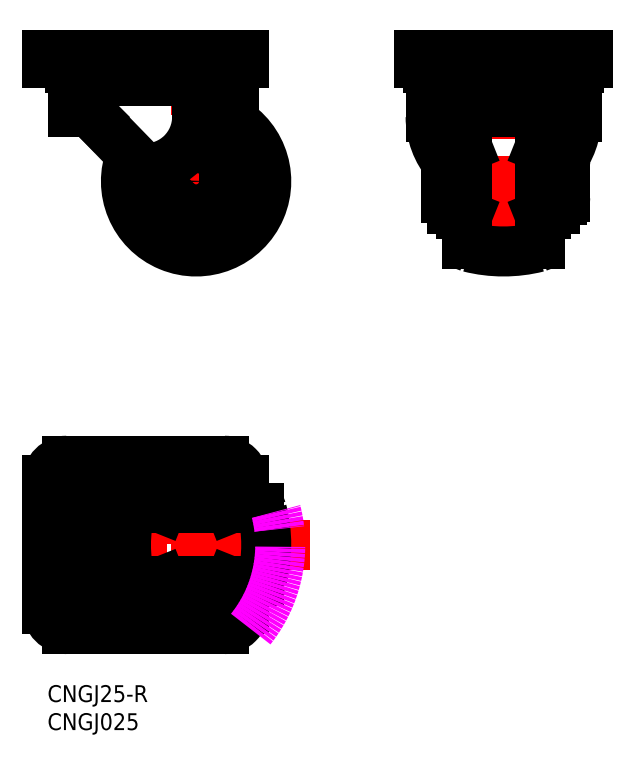
<metadata>
{"format":"dxf","ext":"dxf","renderer":"ezdxf+matplotlib","layout":"modelspace","background":"white","min_lineweight":24,"dpi":150}
</metadata>
<code>
0
SECTION
2
ENTITIES
0
INSERT
8
MSM_CONTINUOUS
2
*U22
10
0
20
0
30
0
0
INSERT
8
MSM_CONTINUOUS
2
*U23
10
0
20
0
30
0
0
LINE
8
MSM_DASHED
10
28.75
20
17.5
30
0
11
28.75
21
32.5
31
0
0
LINE
8
MSM_DASHED
10
24.25
20
32.5
30
0
11
24.25
21
17.5
31
0
0
LINE
8
MSM_DASHED
10
28.75
20
17.5
30
0
11
28.75
21
32.5
31
0
0
LINE
8
MSM_DASHED
10
24.25
20
32.5
30
0
11
24.25
21
17.5
31
0
0
ARC
8
MSM_DASHED
10
31.5
20
13.5
30
0
40
2.1
50
146.4
51
164.7
0
LINE
8
MSM_CENTER
10
26.5
20
13
30
0
11
26.5
21
36.2
31
0
0
LINE
8
MSM_CENTER
10
34.6
20
36.5
30
0
11
28.4
21
36.5
31
0
0
LINE
8
MSM_CENTER
10
31.5
20
39.6
30
0
11
31.5
21
33.4
31
0
0
LINE
8
MSM_CENTER
10
6.6
20
13.5
30
0
11
0.4
21
13.5
31
0
0
LINE
8
MSM_CENTER
10
3.5
20
16.6
30
0
11
3.5
21
10.4
31
0
0
LINE
8
MSM_CENTER
10
6.6
20
36.5
30
0
11
0.4
21
36.5
31
0
0
LINE
8
MSM_CENTER
10
3.5
20
39.6
30
0
11
3.5
21
33.4
31
0
0
LINE
8
MSM_CENTER
10
34.6
20
13.5
30
0
11
28.4
21
13.5
31
0
0
LINE
8
MSM_CENTER
10
31.5
20
16.6
30
0
11
31.5
21
10.4
31
0
0
LINE
8
MSM_CENTER
10
46.71
20
25
30
0
11
-1
21
25
31
0
0
LINE
8
MSM_CENTER
10
17.5
20
41
30
0
11
17.5
21
9
31
0
0
LINE
8
MSM_CONTINUOUS
10
20.75
20
17.5
30
0
11
32.25
21
17.5
31
0
0
LINE
8
MSM_CONTINUOUS
10
32.25
20
17.5
30
0
11
32.65
21
18.5
31
0
0
LINE
8
MSM_CONTINUOUS
10
20.35
20
18.5
30
0
11
20.75
21
17.5
31
0
0
LINE
8
MSM_CONTINUOUS
10
20.75
20
32.5
30
0
11
32.25
21
32.5
31
0
0
LINE
8
MSM_CONTINUOUS
10
20.75
20
32.5
30
0
11
20.35
21
31.5
31
0
0
LINE
8
MSM_CONTINUOUS
10
32.65
20
31.5
30
0
11
32.25
21
32.5
31
0
0
LINE
8
MSM_CONTINUOUS
10
15.25
20
18.5
30
0
11
37.75
21
18.5
31
0
0
ARC
8
MSM_CONTINUOUS
10
37.75
20
19
30
0
40
0.5
50
270
51
345.8
0
ARC
8
MSM_CONTINUOUS
10
15.25
20
19
30
0
40
0.5
50
194.2
51
270
0
LINE
8
MSM_CONTINUOUS
10
15.25
20
31.5
30
0
11
37.75
21
31.5
31
0
0
ARC
8
MSM_CONTINUOUS
10
37.75
20
31
30
0
40
0.5
50
14.18
51
90
0
ARC
8
MSM_CONTINUOUS
10
15.25
20
31
30
0
40
0.5
50
90
51
165.8
0
ARC
8
MSM_CONTINUOUS
10
39
20
25
30
0
40
25
50
165.8
51
194.2
0
ARC
8
MSM_CONTINUOUS
10
14
20
25
30
0
40
25
50
345.8
51
14.18
0
ARC
8
MSM_CONTINUOUS
10
17.5
20
25
30
0
40
8.782
50
58.65
51
65.64
0
ARC
8
MSM_CONTINUOUS
10
17.5
20
25
30
0
40
8.782
50
294.4
51
301.3
0
ARC
8
MSM_CONTINUOUS
10
17.5
20
25
30
0
40
8.782
50
107.6
51
252.4
0
LINE
8
MSM_CONTINUOUS
10
33.27
20
31.5
30
0
11
33.27
21
34.2
31
0
0
LINE
8
MSM_CONTINUOUS
10
33.27
20
15.8
30
0
11
33.27
21
18.5
31
0
0
ARC
8
MSM_CONTINUOUS
10
17.5
20
25
30
0
40
13
50
149.8
51
210.2
0
ARC
8
MSM_CONTINUOUS
10
17.5
20
25
30
0
40
11.79
50
162.2
51
197.8
0
LINE
8
MSM_CONTINUOUS
10
8.42
20
15.7
30
0
11
8.342
21
15.77
31
0
0
ARC
8
MSM_CONTINUOUS
10
17.5
20
25
30
0
40
13
50
225.2
51
302.2
0
ARC
8
MSM_CONTINUOUS
10
17.5
20
25
30
0
40
13
50
51.69
51
134.8
0
LINE
8
MSM_CONTINUOUS
10
8.342
20
34.23
30
0
11
8.42
21
34.3
31
0
0
LINE
8
MSM_CONTINUOUS
10
28.75
20
32.5
30
0
11
28.75
21
33
31
0
0
LINE
8
MSM_CONTINUOUS
10
28.75
20
17
30
0
11
28.75
21
17.5
31
0
0
LINE
8
MSM_CONTINUOUS
10
24.25
20
17.5
30
0
11
24.25
21
17
31
0
0
LINE
8
MSM_CONTINUOUS
10
24.25
20
33
30
0
11
24.25
21
32.5
31
0
0
LINE
8
MSM_CONTINUOUS
10
29.5
20
34.2
30
0
11
29.5
21
35.2
31
0
0
LINE
8
MSM_CONTINUOUS
10
23.5
20
35.2
30
0
11
23.5
21
34.2
31
0
0
LINE
8
MSM_CONTINUOUS
10
23.5
20
35.2
30
0
11
29.5
21
35.2
31
0
0
ARC
8
MSM_CONTINUOUS
10
29.25
20
15.3
30
0
40
0.5
50
0
51
90
0
ARC
8
MSM_CONTINUOUS
10
23.75
20
15.3
30
0
40
0.5
50
90
51
180
0
LINE
8
MSM_CONTINUOUS
10
29.75
20
14.5
30
0
11
29.75
21
15.3
31
0
0
LINE
8
MSM_CONTINUOUS
10
23.25
20
15.3
30
0
11
23.25
21
14.5
31
0
0
LINE
8
MSM_CONTINUOUS
10
23.75
20
14
30
0
11
29.25
21
14
31
0
0
ARC
8
MSM_CONTINUOUS
10
29.25
20
14.5
30
0
40
0.5
50
270
51
0
0
ARC
8
MSM_CONTINUOUS
10
23.75
20
14.5
30
0
40
0.5
50
180
51
270
0
LINE
8
MSM_CONTINUOUS
10
33.27
20
34.2
30
0
11
17.27
21
34.2
31
0
0
LINE
8
MSM_CONTINUOUS
10
15.35
20
33
30
0
11
31.5
21
33
31
0
0
LINE
8
MSM_CONTINUOUS
10
17.27
20
15.8
30
0
11
33.27
21
15.8
31
0
0
LINE
8
MSM_CONTINUOUS
10
31.5
20
17
30
0
11
15.35
21
17
31
0
0
LINE
8
MSM_CONTINUOUS
10
31.5
20
15.8
30
0
11
31.5
21
17
31
0
0
LINE
8
MSM_CONTINUOUS
10
31.5
20
33
30
0
11
31.5
21
34.2
31
0
0
LINE
8
MSM_CONTINUOUS
10
31.5
20
10
30
0
11
3.5
21
10
31
0
0
ARC
8
MSM_CONTINUOUS
10
3.5
20
13.5
30
0
40
3.5
50
180
51
270
0
ARC
8
MSM_CONTINUOUS
10
31.5
20
13.5
30
0
40
3.5
50
270
51
8.538e-07
0
ARC
8
MSM_CONTINUOUS
10
31.5
20
13.5
30
0
40
2.1
50
164.7
51
146.4
0
CIRCLE
8
MSM_CONTINUOUS
10
31.5
20
36.5
30
0
40
2.1
0
CIRCLE
8
MSM_CONTINUOUS
10
3.5
20
13.5
30
0
40
2.1
0
CIRCLE
8
MSM_CONTINUOUS
10
3.5
20
36.5
30
0
40
2.1
0
LINE
8
MSM_CONTINUOUS
10
35
20
18.5
30
0
11
35
21
13.5
31
0
0
LINE
8
MSM_CONTINUOUS
10
35
20
36.5
30
0
11
35
21
31.5
31
0
0
ARC
8
MSM_CONTINUOUS
10
31.5
20
36.5
30
0
40
3.5
50
1.163e-13
51
90
0
LINE
8
MSM_CONTINUOUS
10
3.5
20
40
30
0
11
31.5
21
40
31
0
0
ARC
8
MSM_CONTINUOUS
10
3.5
20
36.5
30
0
40
3.5
50
90
51
180
0
LINE
8
MSM_CONTINUOUS
10
-8.53e-14
20
13.5
30
0
11
-7.11e-14
21
36.5
31
0
0
ARC
8
MSM_CONTINUOUS
10
17.5
20
25
30
0
40
13.5
50
49.07
51
305.4
0
LINE
8
MSM_DASHED
10
67.69
20
112.3
30
0
11
67.69
21
110.8
31
0
0
LINE
8
MSM_DASHED
10
71.89
20
110.8
30
0
11
71.89
21
112.3
31
0
0
LINE
8
MSM_DASHED
10
90.69
20
112.3
30
0
11
90.69
21
110.8
31
0
0
LINE
8
MSM_DASHED
10
94.89
20
110.8
30
0
11
94.89
21
112.3
31
0
0
LINE
8
MSM_CENTER
10
93.29
20
89.8
30
0
11
70.09
21
89.8
31
0
0
LINE
8
MSM_CENTER
10
69.79
20
109.8
30
0
11
69.79
21
113.3
31
0
0
LINE
8
MSM_CENTER
10
92.79
20
109.8
30
0
11
92.79
21
113.3
31
0
0
LINE
8
MSM_CENTER
10
81.29
20
113.3
30
0
11
81.29
21
76.3
31
0
0
LINE
8
MSM_CONTINUOUS
10
88.79
20
95.55
30
0
11
87.79
21
95.95
31
0
0
LINE
8
MSM_CONTINUOUS
10
87.79
20
83.65
30
0
11
88.79
21
84.05
31
0
0
LINE
8
MSM_CONTINUOUS
10
88.79
20
84.05
30
0
11
88.79
21
95.55
31
0
0
LINE
8
MSM_CONTINUOUS
10
73.79
20
84.05
30
0
11
74.79
21
83.65
31
0
0
LINE
8
MSM_CONTINUOUS
10
74.79
20
95.95
30
0
11
73.79
21
95.55
31
0
0
LINE
8
MSM_CONTINUOUS
10
73.79
20
84.05
30
0
11
73.79
21
95.55
31
0
0
LINE
8
MSM_CONTINUOUS
10
87.79
20
78.55
30
0
11
87.79
21
101.1
31
0
0
ARC
8
MSM_CONTINUOUS
10
87.29
20
101.1
30
0
40
0.5
50
0
51
75.82
0
ARC
8
MSM_CONTINUOUS
10
87.29
20
78.55
30
0
40
0.5
50
284.2
51
0
0
LINE
8
MSM_CONTINUOUS
10
74.79
20
78.55
30
0
11
74.79
21
101.1
31
0
0
ARC
8
MSM_CONTINUOUS
10
75.29
20
101.1
30
0
40
0.5
50
104.2
51
180
0
ARC
8
MSM_CONTINUOUS
10
75.29
20
78.55
30
0
40
0.5
50
180
51
255.8
0
ARC
8
MSM_CONTINUOUS
10
81.29
20
102.3
30
0
40
25
50
255.8
51
284.2
0
ARC
8
MSM_CONTINUOUS
10
81.29
20
77.3
30
0
40
25
50
75.82
51
104.2
0
LINE
8
MSM_CONTINUOUS
10
84.19
20
102.1
30
0
11
84.89
21
102.1
31
0
0
LINE
8
MSM_CONTINUOUS
10
77.69
20
102.1
30
0
11
78.4
21
102.1
31
0
0
ARC
8
MSM_CONTINUOUS
10
81.29
20
101.3
30
0
40
13
50
320.6
51
0
0
ARC
8
MSM_CONTINUOUS
10
81.29
20
101.3
30
0
40
13
50
180
51
220.8
0
LINE
8
MSM_CONTINUOUS
10
71.31
20
108.5
30
0
11
71.31
21
107.6
31
0
0
LINE
8
MSM_CONTINUOUS
10
91.28
20
107.6
30
0
11
91.28
21
108.5
31
0
0
LINE
8
MSM_CONTINUOUS
10
73.79
20
92.05
30
0
11
73.29
21
92.05
31
0
0
LINE
8
MSM_CONTINUOUS
10
89.29
20
92.05
30
0
11
88.79
21
92.05
31
0
0
LINE
8
MSM_CONTINUOUS
10
88.79
20
87.55
30
0
11
89.29
21
87.55
31
0
0
LINE
8
MSM_CONTINUOUS
10
73.29
20
87.55
30
0
11
73.79
21
87.55
31
0
0
LINE
8
MSM_CONTINUOUS
10
71.09
20
86.8
30
0
11
71.09
21
92.8
31
0
0
LINE
8
MSM_CONTINUOUS
10
72.09
20
92.8
30
0
11
71.09
21
92.8
31
0
0
LINE
8
MSM_CONTINUOUS
10
71.09
20
86.8
30
0
11
72.09
21
86.8
31
0
0
ARC
8
MSM_CONTINUOUS
10
90.99
20
92.55
30
0
40
0.5
50
90
51
180
0
ARC
8
MSM_CONTINUOUS
10
90.99
20
87.05
30
0
40
0.5
50
180
51
270
0
LINE
8
MSM_CONTINUOUS
10
92.29
20
87.05
30
0
11
92.29
21
92.55
31
0
0
ARC
8
MSM_CONTINUOUS
10
91.79
20
92.55
30
0
40
0.5
50
0
51
90
0
ARC
8
MSM_CONTINUOUS
10
91.79
20
87.05
30
0
40
0.5
50
270
51
0
0
LINE
8
MSM_CONTINUOUS
10
91.79
20
93.05
30
0
11
90.99
21
93.05
31
0
0
LINE
8
MSM_CONTINUOUS
10
90.99
20
86.55
30
0
11
91.79
21
86.55
31
0
0
LINE
8
MSM_CONTINUOUS
10
93.09
20
107.6
30
0
11
69.49
21
107.6
31
0
0
ARC
8
MSM_CONTINUOUS
10
69.49
20
106.4
30
0
40
1.2
50
90
51
180
0
ARC
8
MSM_CONTINUOUS
10
93.09
20
106.4
30
0
40
1.2
50
1.207e-06
51
90
0
LINE
8
MSM_CONTINUOUS
10
68.29
20
106.4
30
0
11
68.29
21
101.3
31
0
0
LINE
8
MSM_CONTINUOUS
10
94.29
20
101.3
30
0
11
94.29
21
106.4
31
0
0
LINE
8
MSM_CONTINUOUS
10
73.29
20
102.9
30
0
11
73.29
21
84.8
31
0
0
LINE
8
MSM_CONTINUOUS
10
72.09
20
84.8
30
0
11
73.29
21
84.8
31
0
0
LINE
8
MSM_CONTINUOUS
10
89.29
20
84.8
30
0
11
90.49
21
84.8
31
0
0
LINE
8
MSM_CONTINUOUS
10
89.29
20
84.8
30
0
11
89.29
21
102.9
31
0
0
LINE
8
MSM_CONTINUOUS
10
90.49
20
104.1
30
0
11
90.49
21
84.8
31
0
0
LINE
8
MSM_CONTINUOUS
10
72.09
20
84.8
30
0
11
72.09
21
104.1
31
0
0
LINE
8
MSM_CONTINUOUS
10
90.49
20
102.9
30
0
11
72.09
21
102.9
31
0
0
LINE
8
MSM_CONTINUOUS
10
72.09
20
104.1
30
0
11
90.49
21
104.1
31
0
0
LINE
8
MSM_CONTINUOUS
10
93.29
20
108.5
30
0
11
69.29
21
108.5
31
0
0
ARC
8
MSM_CONTINUOUS
10
69.29
20
110
30
0
40
1.5
50
180
51
270
0
ARC
8
MSM_CONTINUOUS
10
93.29
20
110
30
0
40
1.5
50
270
51
0
0
LINE
8
MSM_CONTINUOUS
10
67.79
20
110.8
30
0
11
67.79
21
110
31
0
0
LINE
8
MSM_CONTINUOUS
10
94.79
20
110
30
0
11
94.79
21
110.8
31
0
0
LINE
8
MSM_CONTINUOUS
10
96.29
20
112.3
30
0
11
96.29
21
110.8
31
0
0
LINE
8
MSM_CONTINUOUS
10
66.29
20
110.8
30
0
11
96.29
21
110.8
31
0
0
LINE
8
MSM_CONTINUOUS
10
66.29
20
112.3
30
0
11
96.29
21
112.3
31
0
0
LINE
8
MSM_CONTINUOUS
10
66.29
20
112.3
30
0
11
66.29
21
110.8
31
0
0
LINE
8
MSM_DASHED
10
1.4
20
112.3
30
0
11
1.4
21
110.8
31
0
0
LINE
8
MSM_DASHED
10
5.6
20
110.8
30
0
11
5.6
21
112.3
31
0
0
LINE
8
MSM_DASHED
10
29.4
20
112.3
30
0
11
29.4
21
110.8
31
0
0
LINE
8
MSM_DASHED
10
33.6
20
110.8
30
0
11
33.6
21
112.3
31
0
0
LINE
8
MSM_CENTER
10
13
20
89.8
30
0
11
40
21
89.8
31
0
0
LINE
8
MSM_CENTER
10
26.5
20
76.3
30
0
11
26.5
21
103.3
31
0
0
LINE
8
MSM_CENTER
10
3.5
20
109.7
30
0
11
3.5
21
113.4
31
0
0
LINE
8
MSM_CENTER
10
31.5
20
109.7
30
0
11
31.5
21
113.4
31
0
0
LINE
8
MSM_CENTER
10
17.5
20
113.3
30
0
11
17.5
21
106.6
31
0
0
ARC
8
MSM_CONTINUOUS
10
26.5
20
89.8
30
0
40
12.5
50
157.8
51
66.42
0
ARC
8
MSM_CONTINUOUS
10
26.5
20
89.8
30
0
40
6.15
50
188.6
51
35.61
0
ARC
8
MSM_CONTINUOUS
10
26.5
20
89.8
30
0
40
5.75
50
194.6
51
29.59
0
LINE
8
MSM_CONTINUOUS
10
22.92
20
86.31
30
0
11
8.42
21
101.2
31
0
0
LINE
8
MSM_CONTINUOUS
10
31.5
20
102.9
30
0
11
31.5
21
89.8
31
0
0
LINE
8
MSM_CONTINUOUS
10
26.68
20
104.1
30
0
11
33.27
21
104.1
31
0
0
LINE
8
MSM_CONTINUOUS
10
33.27
20
102.9
30
0
11
33.27
21
104.1
31
0
0
ARC
8
MSM_CONTINUOUS
10
26.5
20
89.8
30
0
40
5
50
224.2
51
0
0
LINE
8
MSM_CONTINUOUS
10
33.27
20
102.9
30
0
11
31.5
21
102.9
31
0
0
LINE
8
MSM_CONTINUOUS
10
7.518
20
108.5
30
0
11
7.518
21
107.6
31
0
0
LINE
8
MSM_CONTINUOUS
10
27.48
20
107.6
30
0
11
27.48
21
108.5
31
0
0
CIRCLE
8
MSM_CONTINUOUS
10
26.5
20
89.8
30
0
40
3
0
LINE
8
MSM_CONTINUOUS
10
29.3
20
107.6
30
0
11
5.7
21
107.6
31
0
0
ARC
8
MSM_CONTINUOUS
10
5.7
20
106.4
30
0
40
1.2
50
90
51
180
0
ARC
8
MSM_CONTINUOUS
10
29.3
20
106.4
30
0
40
1.2
50
0
51
90
0
LINE
8
MSM_CONTINUOUS
10
6.269
20
102.1
30
0
11
4.5
21
102.1
31
0
0
LINE
8
MSM_CONTINUOUS
10
26.68
20
104.1
30
0
11
26.68
21
101.3
31
0
0
LINE
8
MSM_CONTINUOUS
10
4.5
20
106.4
30
0
11
4.5
21
102.1
31
0
0
LINE
8
MSM_CONTINUOUS
10
30.5
20
104.1
30
0
11
30.5
21
106.4
31
0
0
LINE
8
MSM_CONTINUOUS
10
8.342
20
101.3
30
0
11
8.42
21
101.2
31
0
0
ARC
8
MSM_CONTINUOUS
10
17.5
20
101.3
30
0
40
9.185
50
268.6
51
8.86e-14
0
LINE
8
MSM_CONTINUOUS
10
4
20
110.8
30
0
11
4
21
110
31
0
0
LINE
8
MSM_CONTINUOUS
10
31
20
110
30
0
11
31
21
110.8
31
0
0
LINE
8
MSM_CONTINUOUS
10
29.5
20
108.5
30
0
11
5.5
21
108.5
31
0
0
ARC
8
MSM_CONTINUOUS
10
5.5
20
110
30
0
40
1.5
50
180
51
270
0
ARC
8
MSM_CONTINUOUS
10
29.5
20
110
30
0
40
1.5
50
270
51
5.428e-13
0
LINE
8
MSM_CONTINUOUS
10
2.84e-14
20
112.3
30
0
11
2.84e-14
21
110.8
31
0
0
LINE
8
MSM_CONTINUOUS
10
2.84e-14
20
110.8
30
0
11
35
21
110.8
31
0
0
LINE
8
MSM_CONTINUOUS
10
35
20
112.3
30
0
11
35
21
110.8
31
0
0
LINE
8
MSM_CONTINUOUS
10
2.84e-14
20
112.3
30
0
11
35
21
112.3
31
0
0
ARC
8
MSM_CONTINUOUS
10
6.269
20
99.13
30
0
40
3
50
46.28
51
90
0
ARC
8
MSM_CONTINUOUS
10
77.57
20
87.26
30
0
40
14.87
50
89.54
51
96.41
0
ARC
8
MSM_CONTINUOUS
10
76.59
20
96.74
30
0
40
5.346
50
97.21
51
111.8
0
ARC
8
MSM_CONTINUOUS
10
75.66
20
99.27
30
0
40
2.654
50
113.5
51
132.5
0
ARC
8
MSM_CONTINUOUS
10
78.64
20
96.36
30
0
40
6.819
50
134.4
51
141.7
0
ARC
8
MSM_CONTINUOUS
10
83.95
20
96.36
30
0
40
6.819
50
38.34
51
45.55
0
ARC
8
MSM_CONTINUOUS
10
86.93
20
99.27
30
0
40
2.654
50
47.51
51
66.51
0
ARC
8
MSM_CONTINUOUS
10
86
20
96.74
30
0
40
5.346
50
68.23
51
82.79
0
ARC
8
MSM_CONTINUOUS
10
85.01
20
87.26
30
0
40
14.87
50
83.59
51
90.46
0
ARC
8
MSM_CONTINUOUS
10
17.5
20
25
30
0
40
13
50
134.8
51
149.8
0
ARC
8
MSM_CONTINUOUS
10
16.37
20
25.44
30
0
40
10.58
50
138.7
51
162.6
0
ARC
8
MSM_CONTINUOUS
10
17.51
20
25.01
30
0
40
13.01
50
210.2
51
225.2
0
ARC
8
MSM_CONTINUOUS
10
16.12
20
24.42
30
0
40
10.31
50
197
51
221.6
0
ARC
8
MSM_CONTINUOUS
10
12.16
20
29.32
30
0
40
4.864
50
49.12
51
140.3
0
ARC
8
MSM_CONTINUOUS
10
12.16
20
20.68
30
0
40
4.864
50
219.7
51
310.9
0
ARC
8
MSM_CONTINUOUS
10
12.8
20
19.74
30
0
40
5.959
50
222.7
51
318.6
0
ARC
8
MSM_CONTINUOUS
10
12.8
20
30.26
30
0
40
5.959
50
41.36
51
137.3
0
ARC
8
MSM_IMAGINARY
10
17.5
20
25
30
0
40
24
50
321.3
51
15.71
0
ENDSEC
0
EOF

</code>
